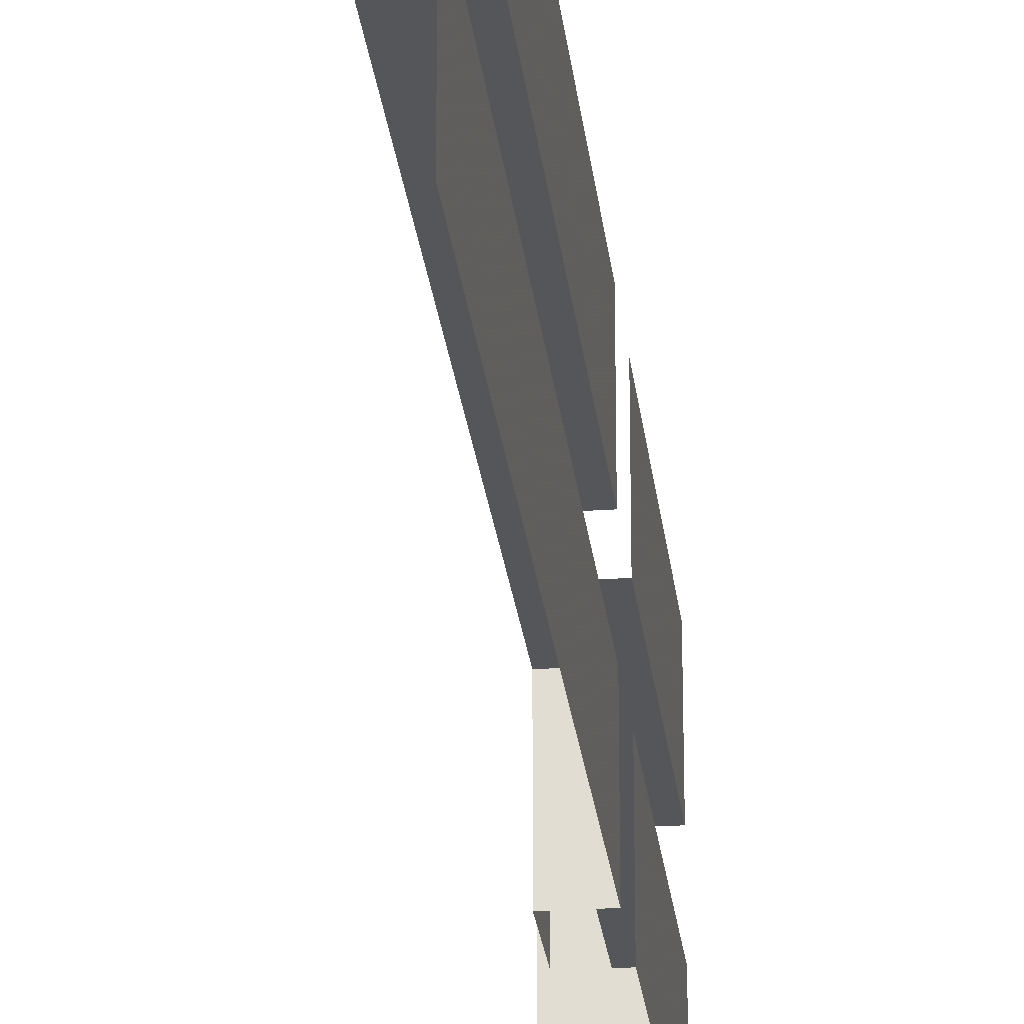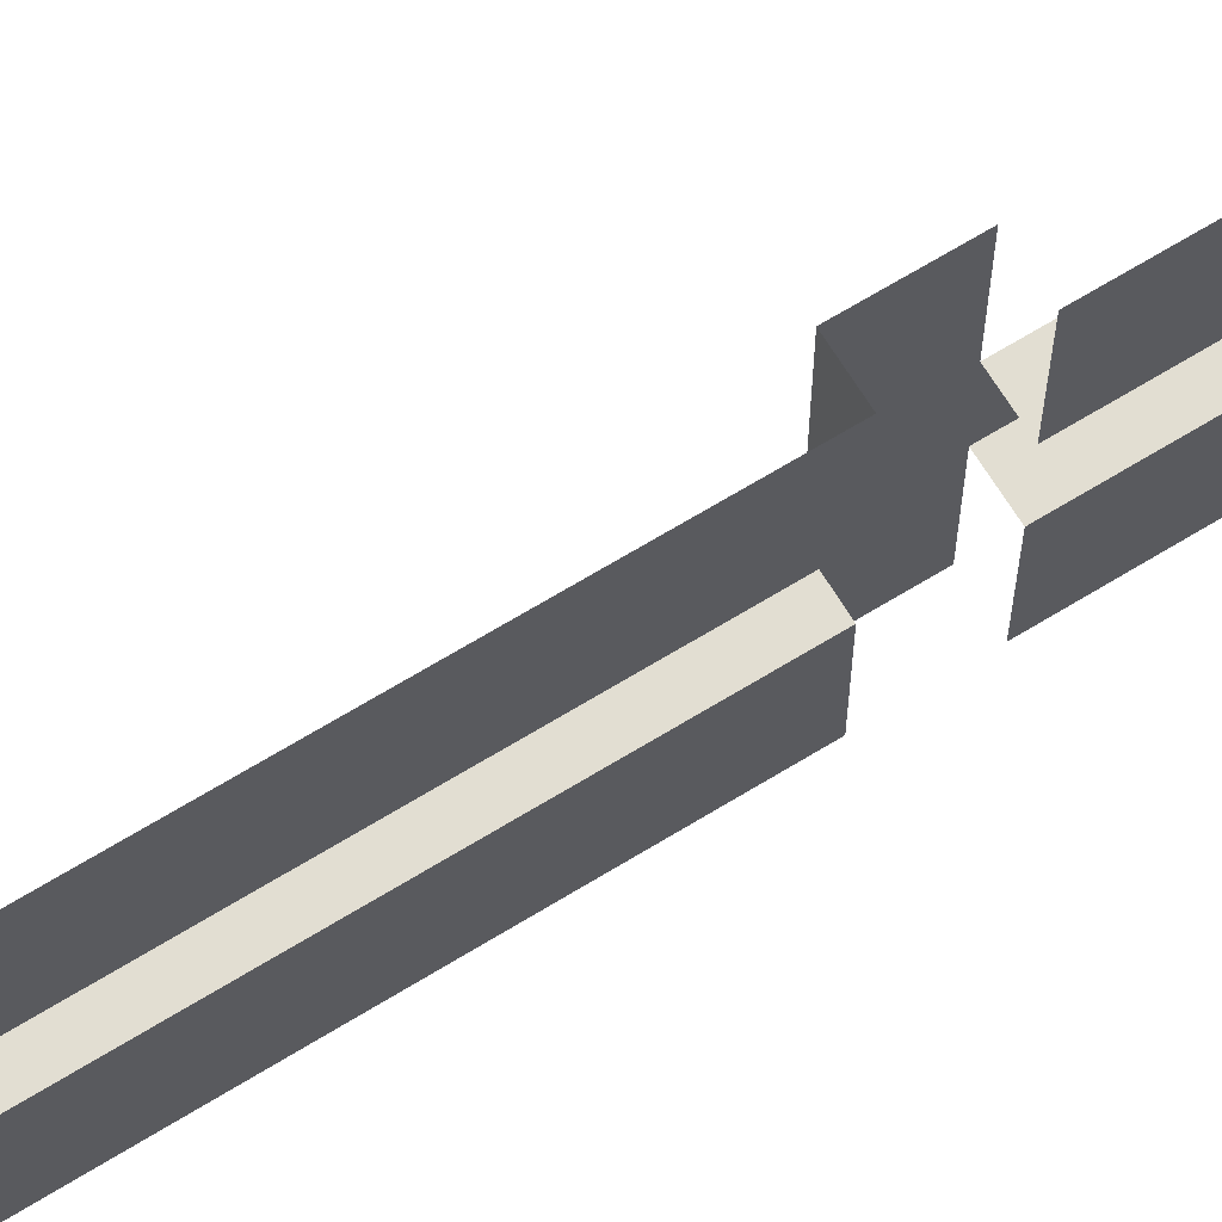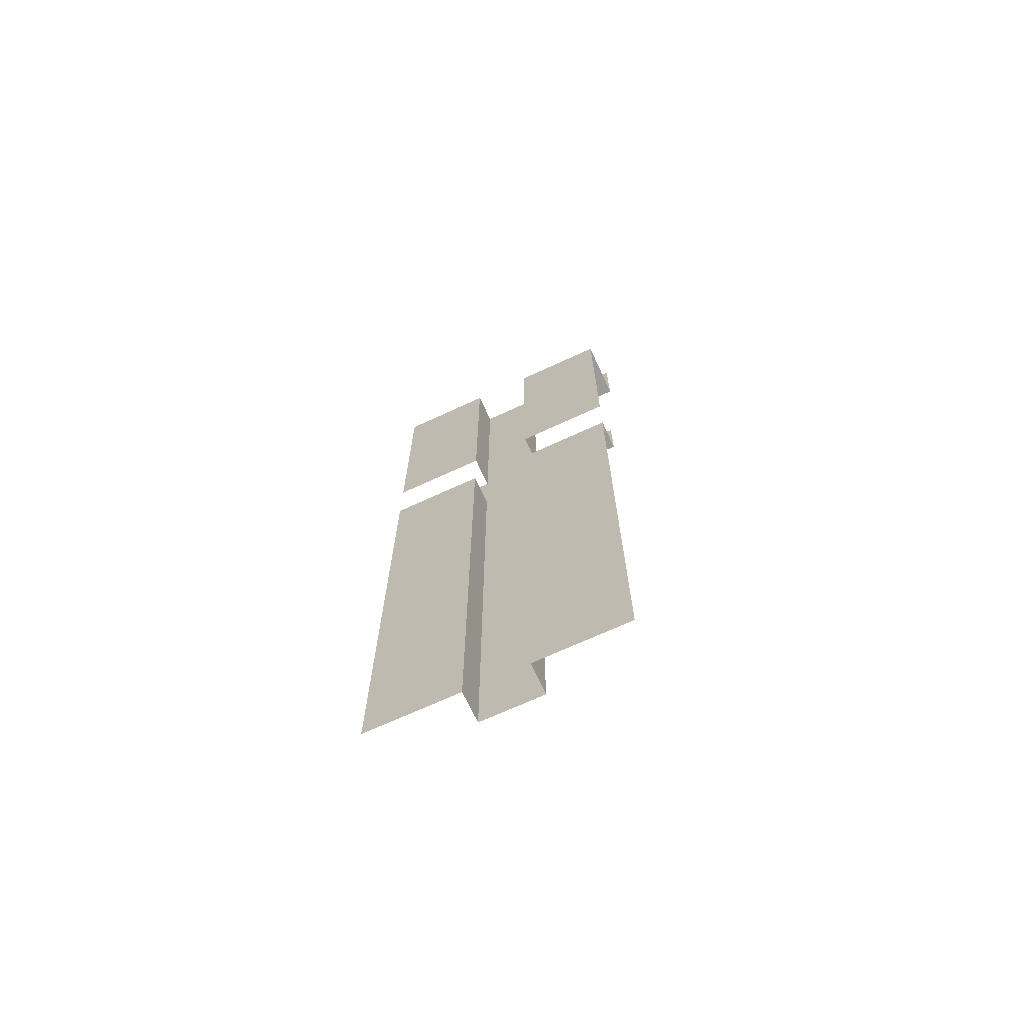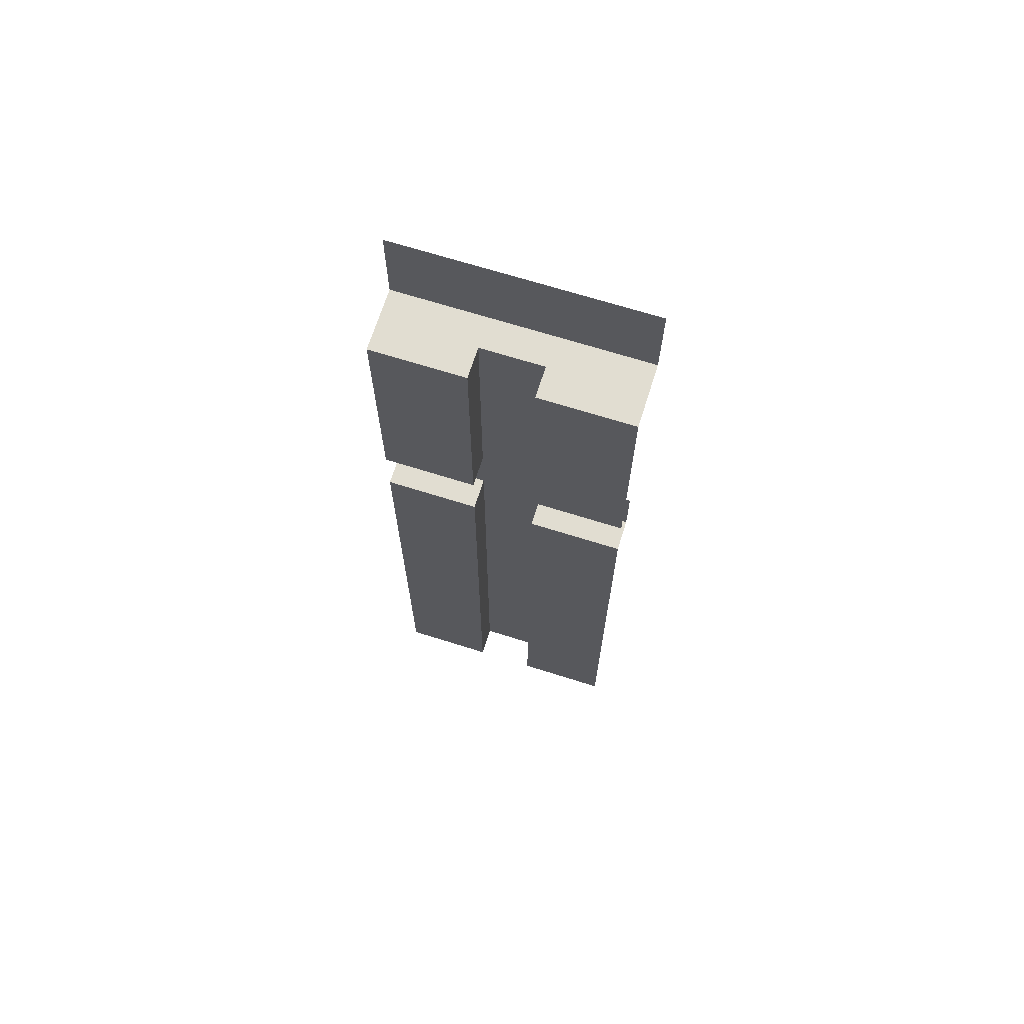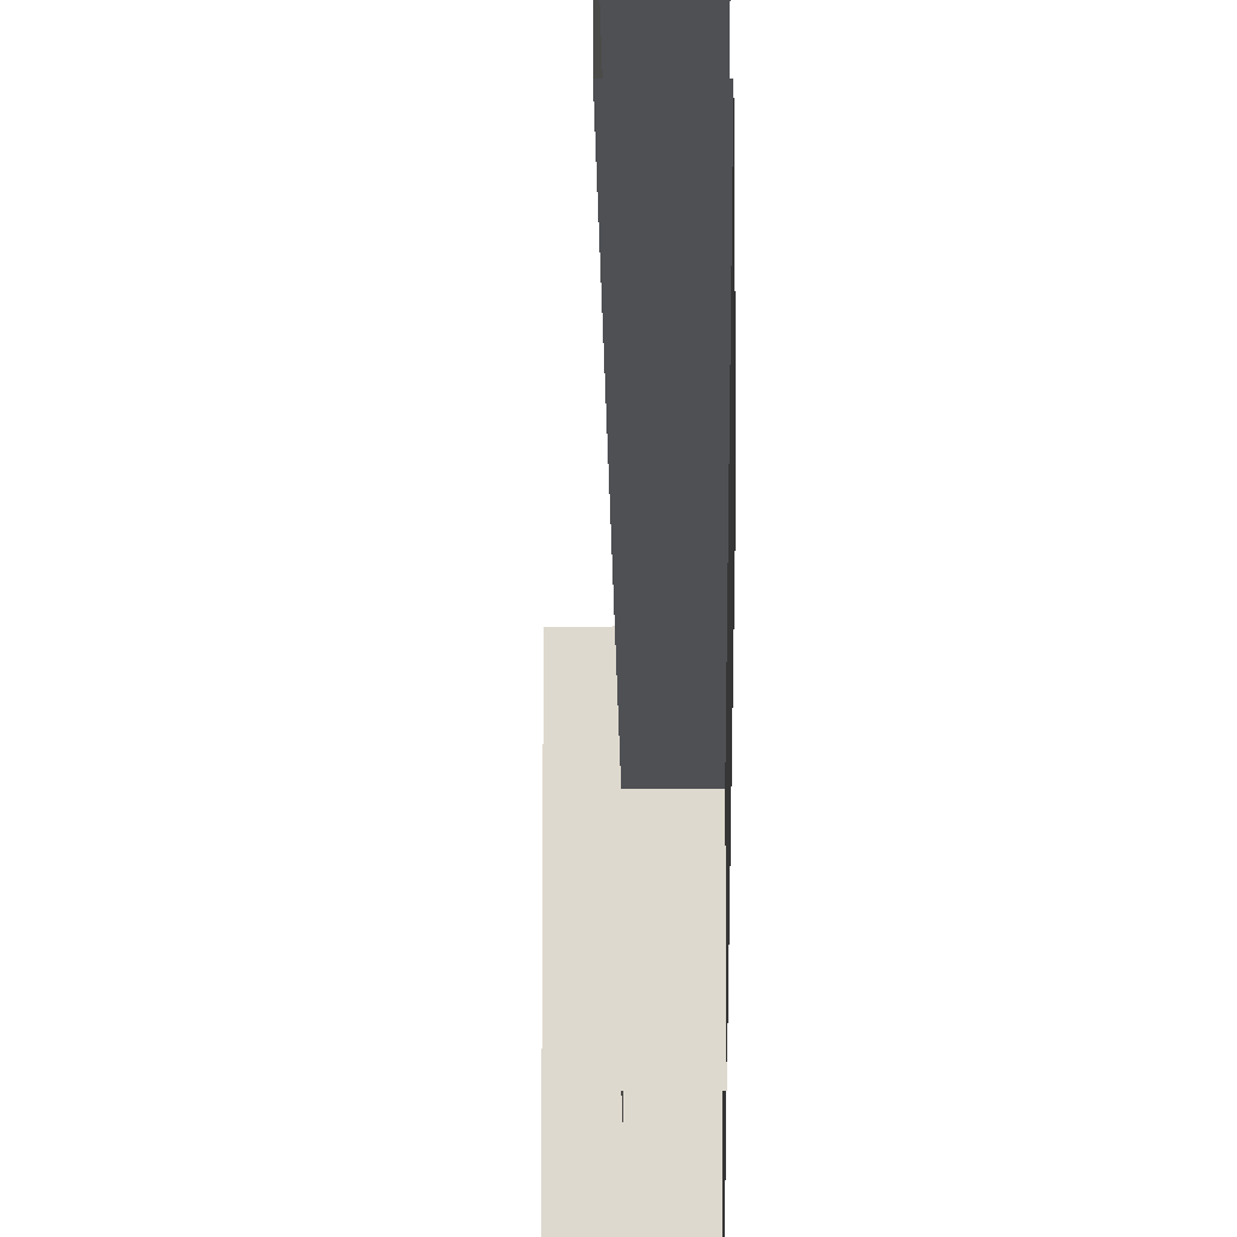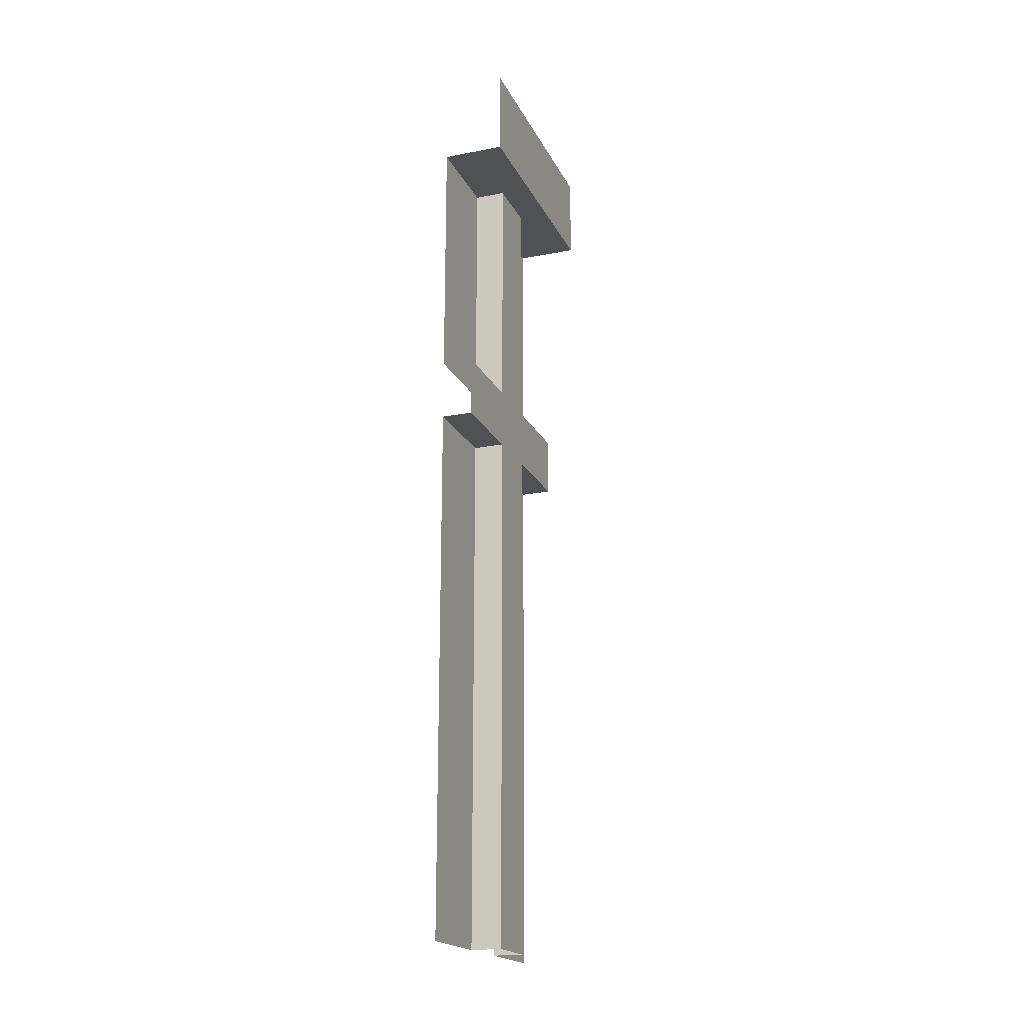
<metadata>
{"format":"obj","ext":"obj","renderer":"f3d","projection":"perspective","resolution":1024,"background":"white","views":[{"elev":-25.4,"azim":6.3,"up":"+Z"},{"elev":67.9,"azim":58.5,"up":"+Z"},{"elev":-69.4,"azim":114.8,"up":"+Y"},{"elev":68.8,"azim":107.5,"up":"+Y"},{"elev":-18.7,"azim":0.7,"up":"+Z"},{"elev":-19.7,"azim":-160.1,"up":"+Y"}]}
</metadata>
<code>
v -0.375 -1.25 0.125
v -0.375 -1.25 -0.125
v -0.375 -1.625 -0.125
v -0.375 -1.625 0.125
v -0.25 -1.625 0.125
v -0.25 -1.25 0.125
v -0.25 -1.25 0.5
v -0.375 -1.25 0.5
v -0.5 -1.25 0.125
v -0.5 -1.25 -0.125
v -0.5 -1.25 -0.5
v -0.375 -1.25 -0.5
v -0.25 -1.25 -0.125
v -0.25 -1.625 -0.125
v -0.25 -2.25 -0.125
v -0.375 -2.25 -0.125
v -0.375 -2.25 0.125
v -0.25 -2.25 0.125
v -0.25 -2.25 0.5
v -0.25 -1.625 0.5
v -0.375 -2.875 0.125
v -0.375 -2.875 -0.125
v -0.375 -3.5 -0.125
v -0.375 -3.5 0.125
v -0.25 -2.875 0.125
v -0.25 -2.492 0.125
v -0.375 -2.492 0.125
v -0.375 -2.492 -0.125
v -0.25 -2.875 -0.125
v -0.25 -3.5 -0.125
v -0.25 -4.125 -0.125
v -0.375 -4.125 -0.125
v -0.375 -4.125 0.125
v -0.25 -3.5 0.125
v -0.25 -3.5 0.5
v -0.25 -2.875 0.5
v -0.25 -2.492 0.5
v -0.375 -2.492 0.5
v -0.375 -2.25 -0.5
v -0.375 -2.492 -0.5
v -0.25 -2.492 -0.125
v -0.25 -2.492 -0.5
v -0.25 -2.875 -0.5
v -0.25 -3.5 -0.5
v -0.25 -4.125 -0.5
v -0.25 -4.625 -0.125
v -0.375 -4.625 -0.125
v -0.375 -4.625 0.125
v -0.25 -4.125 0.125
v -0.25 -4.125 0.5
v -0.25 -4.625 0.125
v -0.25 -4.625 0.5
v -0.5 -0.8984 -0.5
v -0.5 -1.023 -0.5
v -0.5 -1.023 -0.125
v -0.5 -0.8984 -0.125
v -0.5 -1.023 0.125
v -0.5 -0.8984 0.125
v -0.5 -1.023 0.5
v -0.5 -0.8984 0.5
v -0.5 -1.25 0.5
v -0.25 -1.25 -0.5
v -0.25 -1.625 -0.5
v -0.25 -2.25 -0.5
v -0.375 -2.25 0.5
v -0.25 -4.625 -0.5
f 1 2 3
f 1 3 4
f 3 14 15
f 3 15 16
f 4 17 5
f 5 17 18
f 54 11 10
f 54 10 55
f 55 10 9
f 55 9 57
f 57 9 61
f 57 61 59
f 1 4 5
f 1 5 6
f 2 13 3
f 3 13 14
f 53 54 55
f 53 55 56
f 56 55 57
f 56 57 58
f 58 57 59
f 58 59 60
f 1 6 7
f 1 7 8
f 1 8 9
f 1 9 10
f 1 10 2
f 2 10 11
f 2 11 12
f 2 12 13
f 21 24 25
f 21 25 26
f 21 26 27
f 22 28 29
f 22 29 30
f 22 30 23
f 24 34 25
f 27 38 17
f 27 17 28
f 28 17 16
f 28 16 39
f 28 39 40
f 28 41 29
f 12 62 13
f 9 8 61
f 17 38 65
f 3 16 4
f 4 16 17
f 5 18 19
f 5 19 20
f 14 63 15
f 15 63 64
f 5 20 6
f 6 20 7
f 13 62 14
f 14 62 63
f 21 22 23
f 21 23 24
f 21 27 22
f 22 27 28
f 23 30 31
f 23 31 32
f 24 33 34
f 31 46 32
f 32 46 47
f 33 48 49
f 33 49 34
f 49 48 51
f 23 32 24
f 24 32 33
f 26 37 27
f 27 37 38
f 28 40 41
f 32 47 33
f 33 47 48
f 40 42 41
f 25 34 35
f 25 35 36
f 25 36 26
f 26 36 37
f 29 41 42
f 29 42 43
f 29 43 30
f 30 43 44
f 30 44 31
f 31 44 45
f 31 45 46
f 34 49 50
f 34 50 35
f 49 51 52
f 49 52 50
f 45 66 46

</code>
